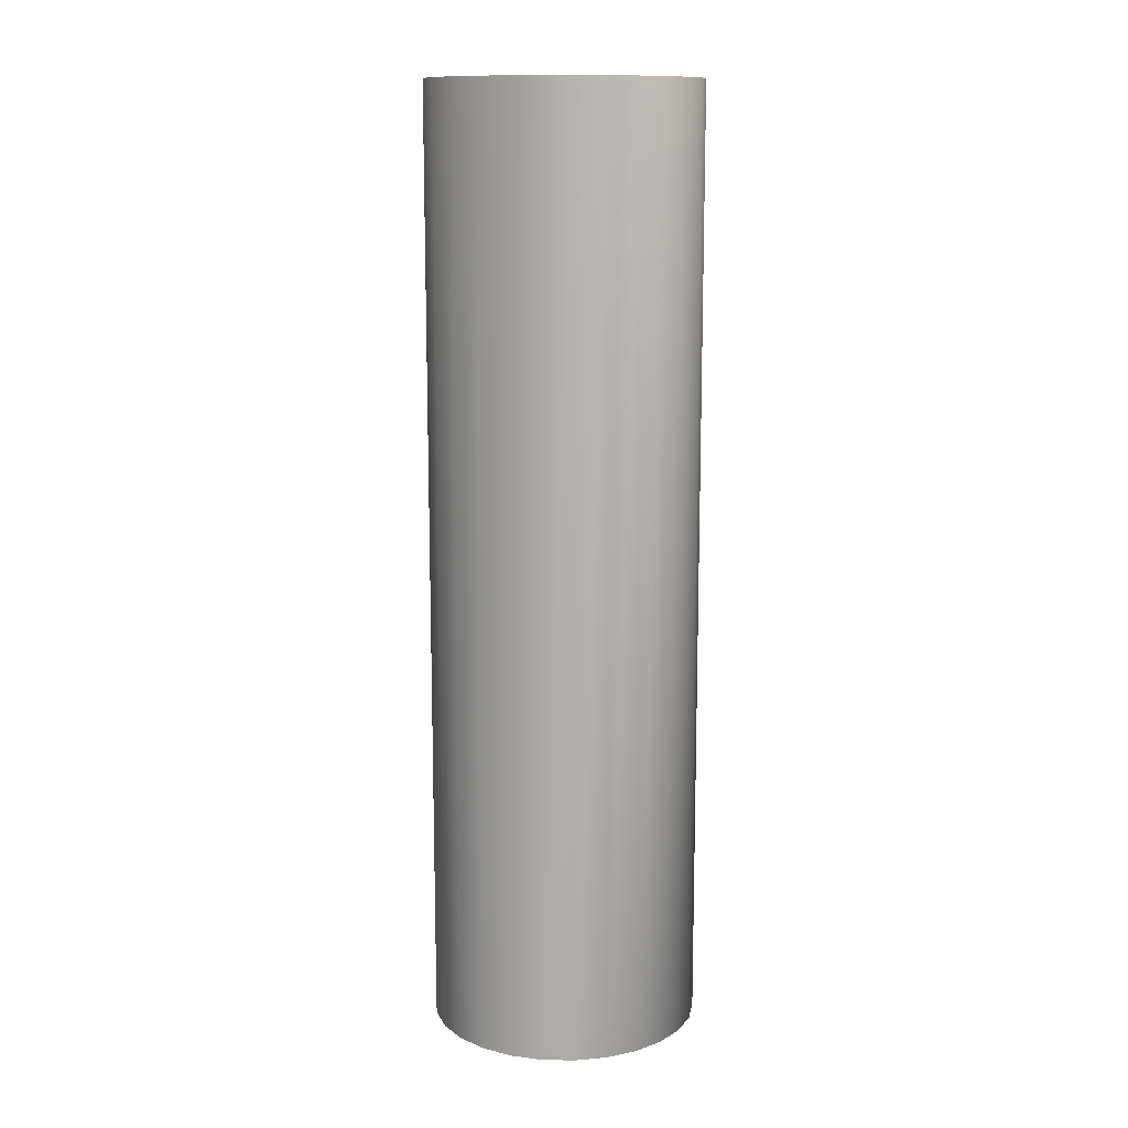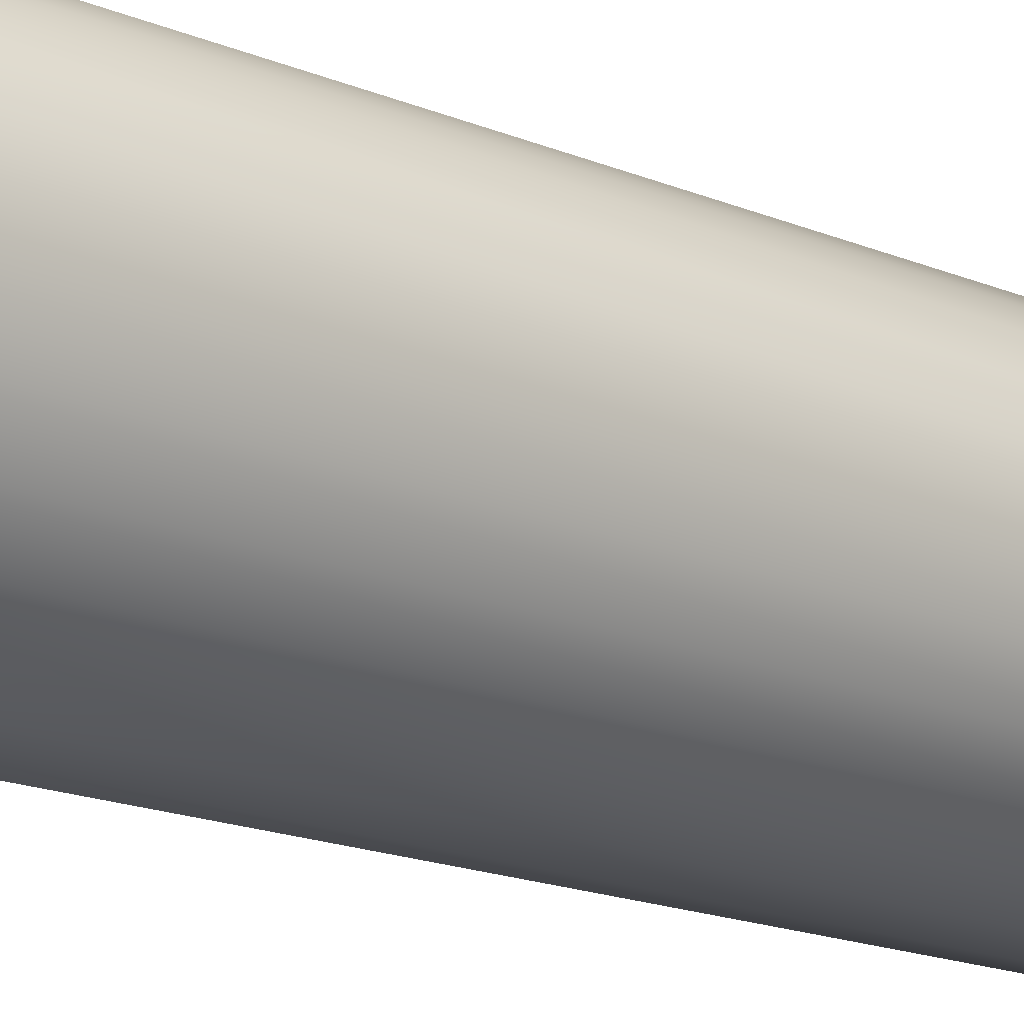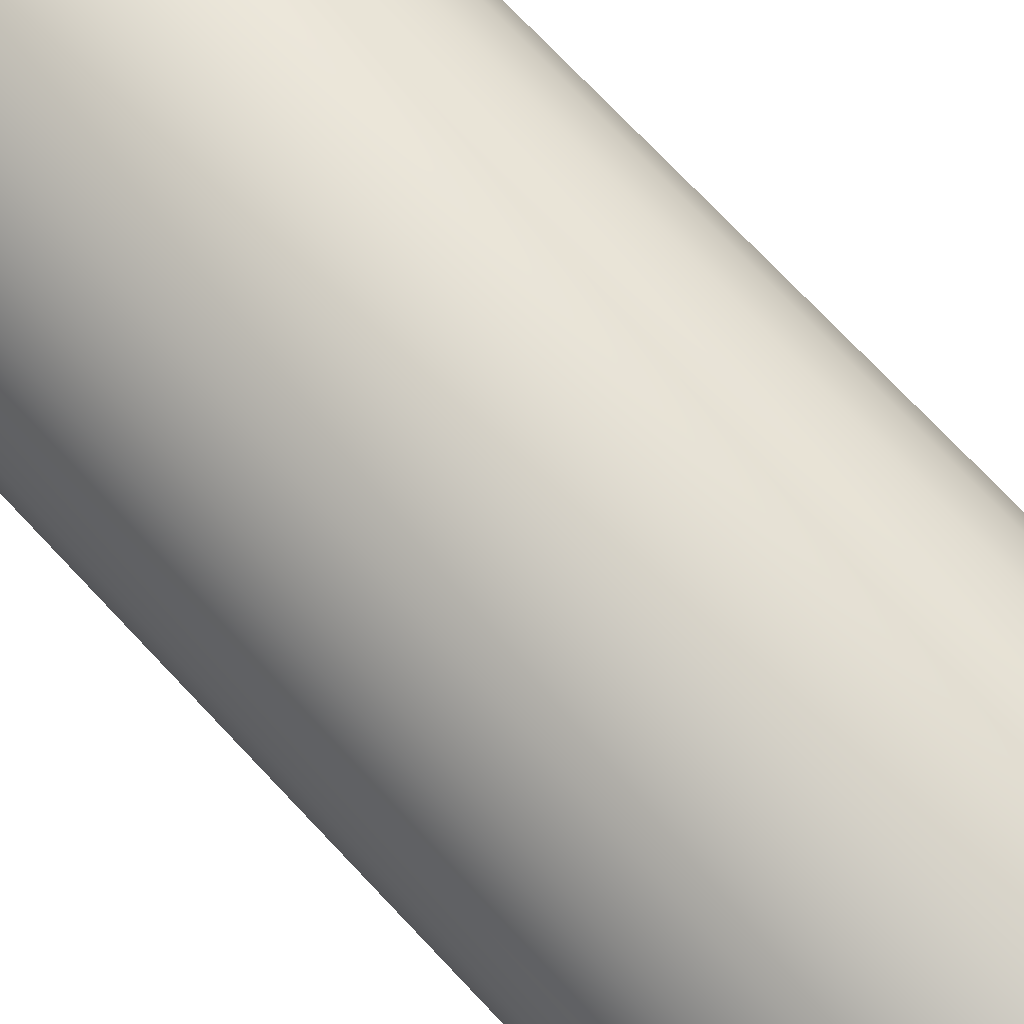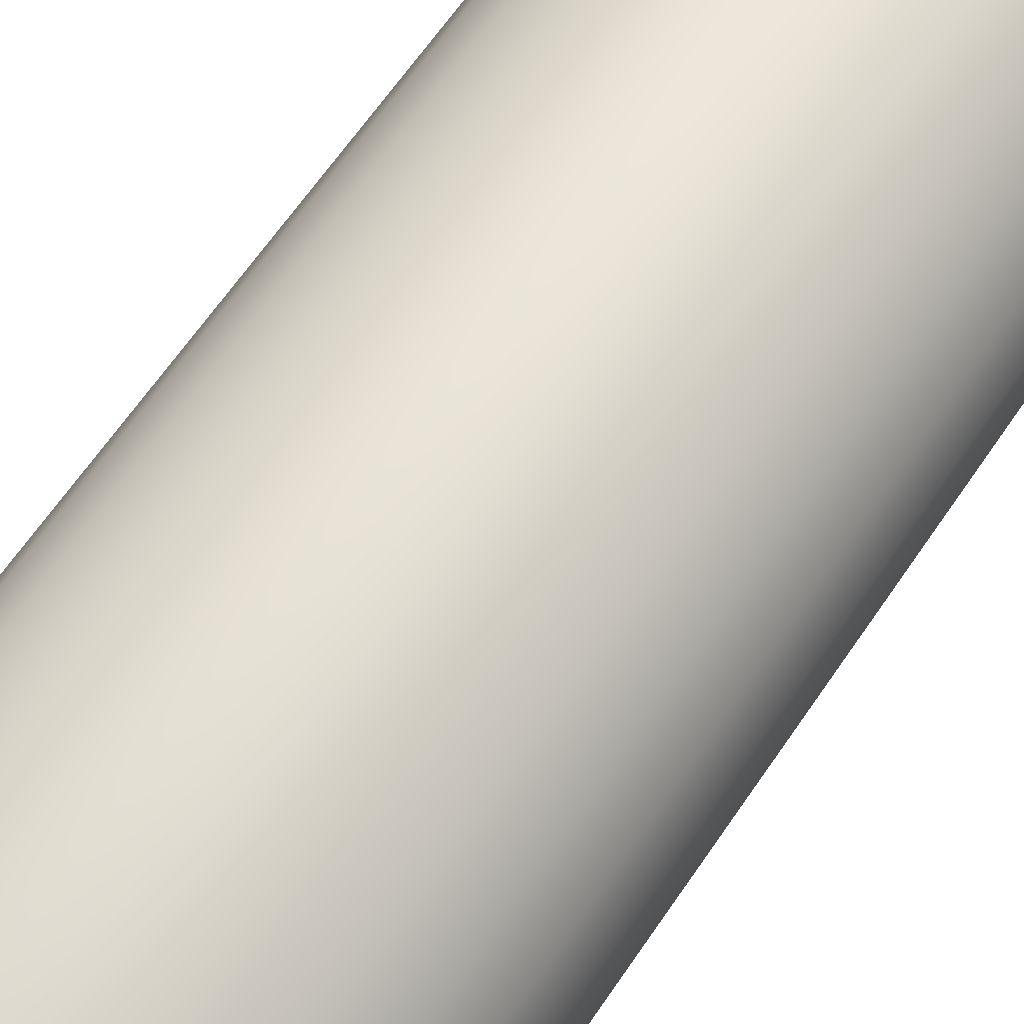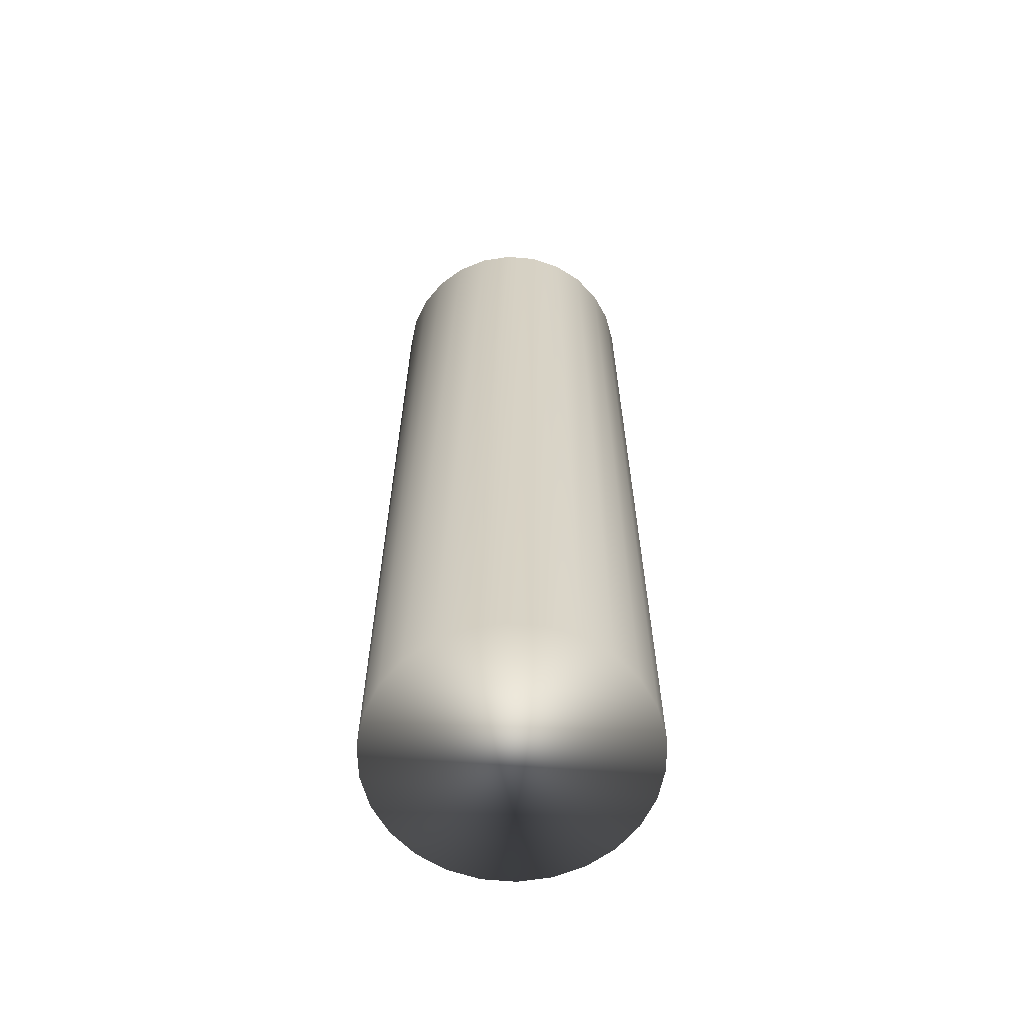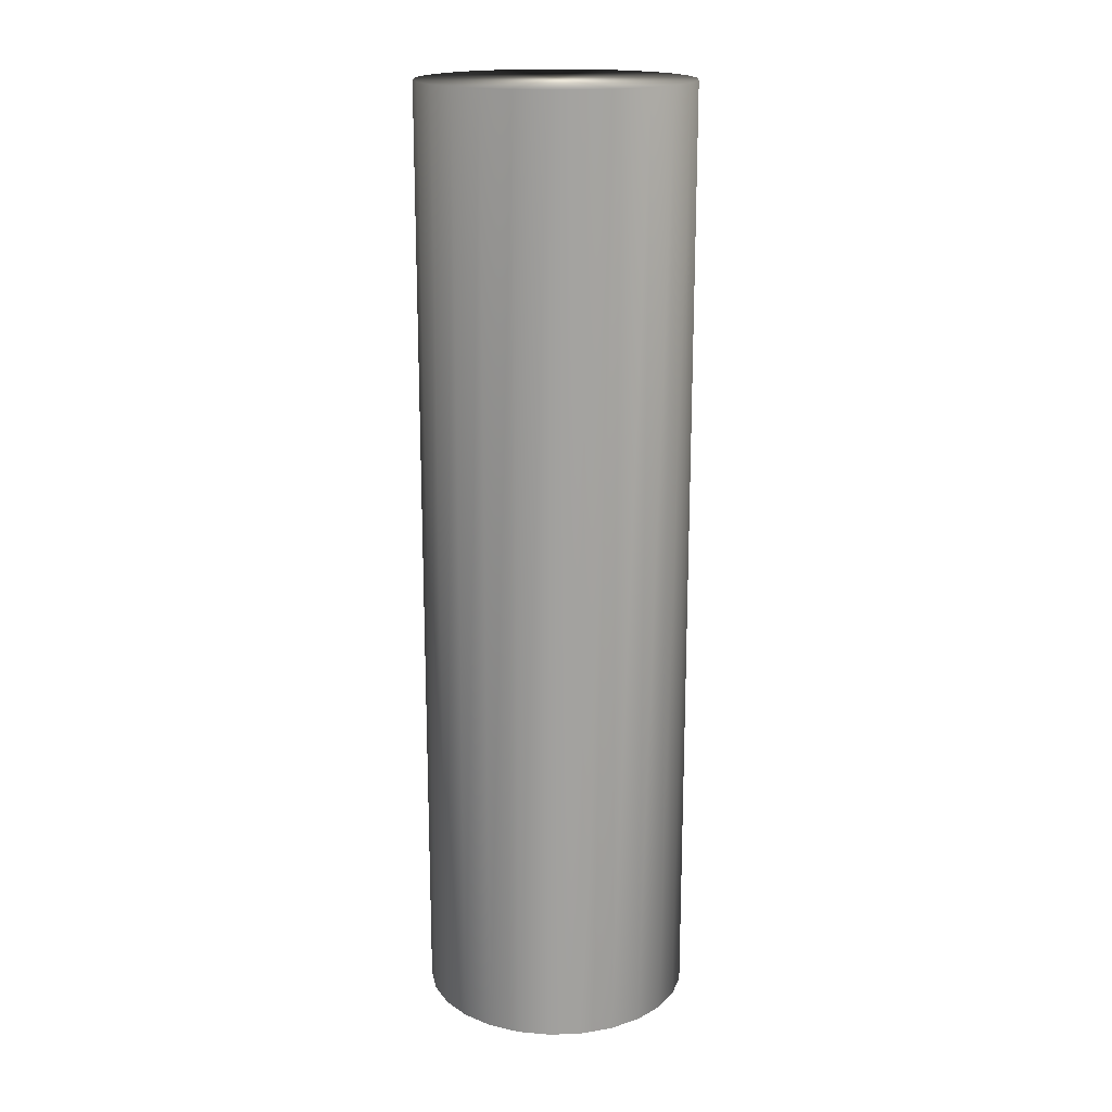
<metadata>
{"format":"obj","ext":"obj","renderer":"f3d","projection":"perspective","resolution":1024,"background":"white","views":[{"elev":12.5,"azim":-73.6,"up":"+Y"},{"elev":-15.9,"azim":-132.4,"up":"+Z"},{"elev":69.9,"azim":137.3,"up":"+Z"},{"elev":58.2,"azim":32.6,"up":"+Z"},{"elev":-63.2,"azim":84.9,"up":"+Y"},{"elev":17.9,"azim":85.7,"up":"+Y"}]}
</metadata>
<code>
v -15.44 -11 145.7
v -15.44 -11 143.7
v -15.2 -11 145.7
v -15.2 -11 143.7
v -14.96 -11 145.7
v -14.96 -11 143.7
v -14.74 -11 145.6
v -14.74 -11 143.8
v -14.54 -11 145.4
v -14.54 -11 143.9
v -14.38 -11 145.3
v -14.38 -11 144.1
v -14.27 -11 145
v -14.27 -11 144.3
v -14.21 -11 144.8
v -14.21 -11 144.6
v -15.66 -11 143.8
v -15.66 -11 145.6
v -15.86 -11 143.9
v -15.86 -11 145.4
v -16.02 -11 144.1
v -16.02 -11 145.3
v -16.14 -11 144.3
v -16.14 -11 145
v -16.19 -11 144.6
v -16.19 -11 144.8
v -15.2 -4 145.7
v -15.44 -4 145.7
v -15.66 -4 145.6
v -15.86 -4 145.4
v -16.02 -4 145.3
v -16.14 -4 145
v -16.19 -4 144.8
v -16.19 -4 144.6
v -16.14 -4 144.3
v -16.02 -4 144.1
v -15.86 -4 143.9
v -15.66 -4 143.8
v -15.44 -4 143.7
v -15.2 -4 143.7
v -14.96 -4 145.7
v -14.96 -4 143.7
v -14.74 -4 143.8
v -14.74 -4 145.6
v -14.54 -4 143.9
v -14.54 -4 145.4
v -14.38 -4 144.1
v -14.38 -4 145.3
v -14.27 -4 144.3
v -14.27 -4 145
v -14.21 -4 144.6
v -14.21 -4 144.8
f 1 2 3
f 3 2 4
f 3 4 5
f 5 4 6
f 5 6 7
f 7 6 8
f 7 8 9
f 9 8 10
f 9 10 11
f 11 10 12
f 11 12 13
f 13 12 14
f 13 14 15
f 15 14 16
f 2 1 17
f 17 1 18
f 17 18 19
f 19 18 20
f 19 20 21
f 21 20 22
f 21 22 23
f 23 22 24
f 23 24 25
f 25 24 26
f 3 27 1
f 1 27 28
f 1 28 18
f 18 28 29
f 18 29 20
f 20 29 30
f 20 30 22
f 22 30 31
f 22 31 24
f 24 31 32
f 24 32 26
f 26 32 33
f 26 33 25
f 25 33 34
f 25 34 23
f 23 34 35
f 23 35 21
f 21 35 36
f 21 36 19
f 19 36 37
f 19 37 17
f 17 37 38
f 17 38 2
f 2 38 39
f 2 39 4
f 4 39 40
f 41 42 27
f 27 42 40
f 27 40 28
f 28 40 39
f 28 39 29
f 29 39 38
f 29 38 30
f 30 38 37
f 30 37 31
f 31 37 36
f 31 36 32
f 32 36 35
f 32 35 33
f 33 35 34
f 42 41 43
f 43 41 44
f 43 44 45
f 45 44 46
f 45 46 47
f 47 46 48
f 47 48 49
f 49 48 50
f 49 50 51
f 51 50 52
f 4 40 6
f 6 40 42
f 6 42 8
f 8 42 43
f 8 43 10
f 10 43 45
f 10 45 12
f 12 45 47
f 12 47 14
f 14 47 49
f 14 49 16
f 16 49 51
f 16 51 15
f 15 51 52
f 15 52 13
f 13 52 50
f 13 50 11
f 11 50 48
f 11 48 9
f 9 48 46
f 9 46 7
f 7 46 44
f 7 44 5
f 5 44 41
f 5 41 3
f 3 41 27

</code>
